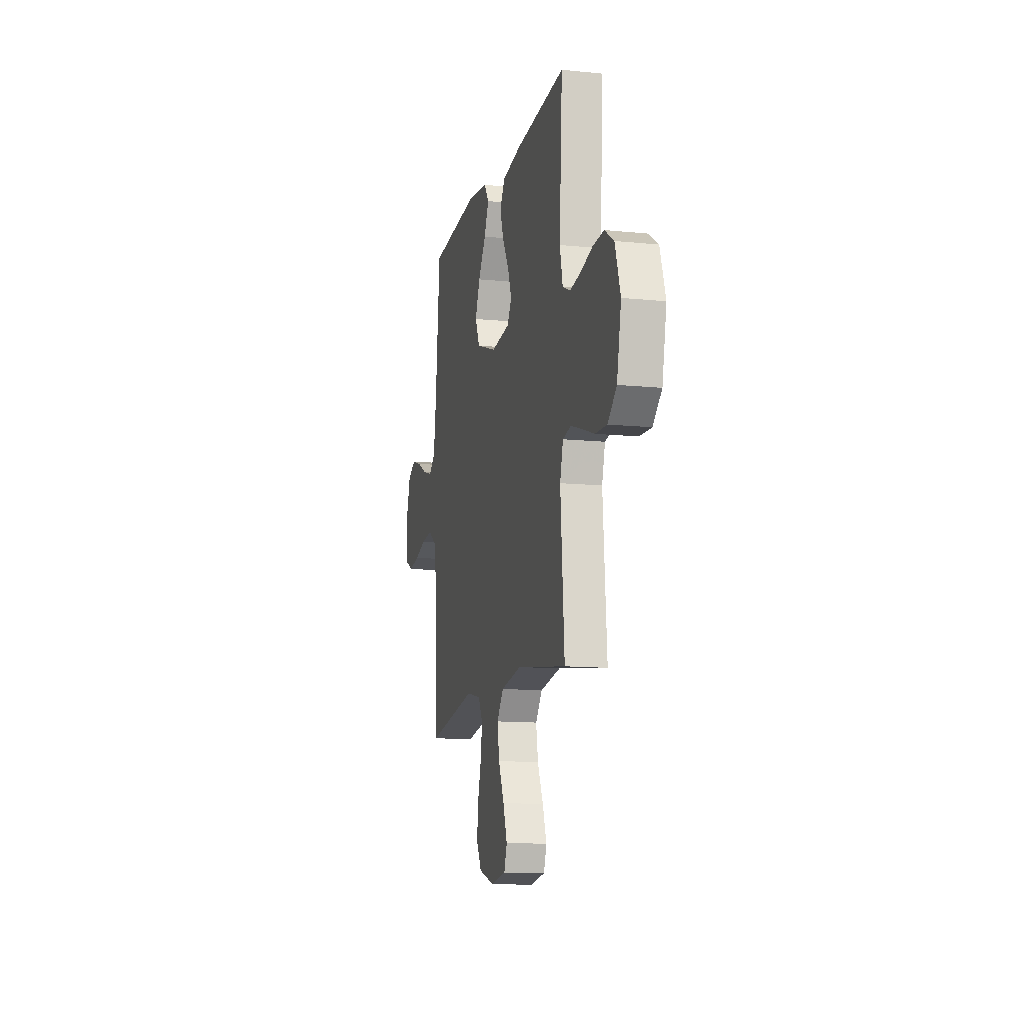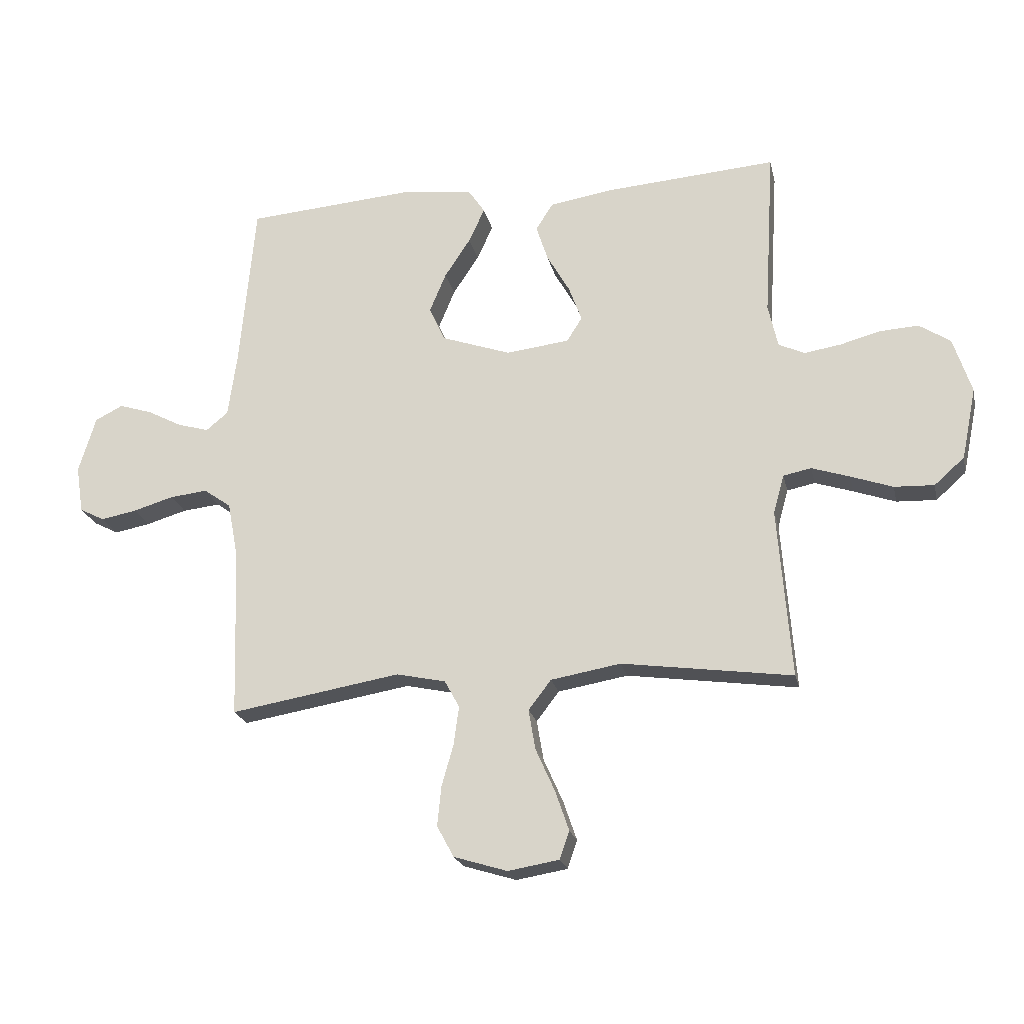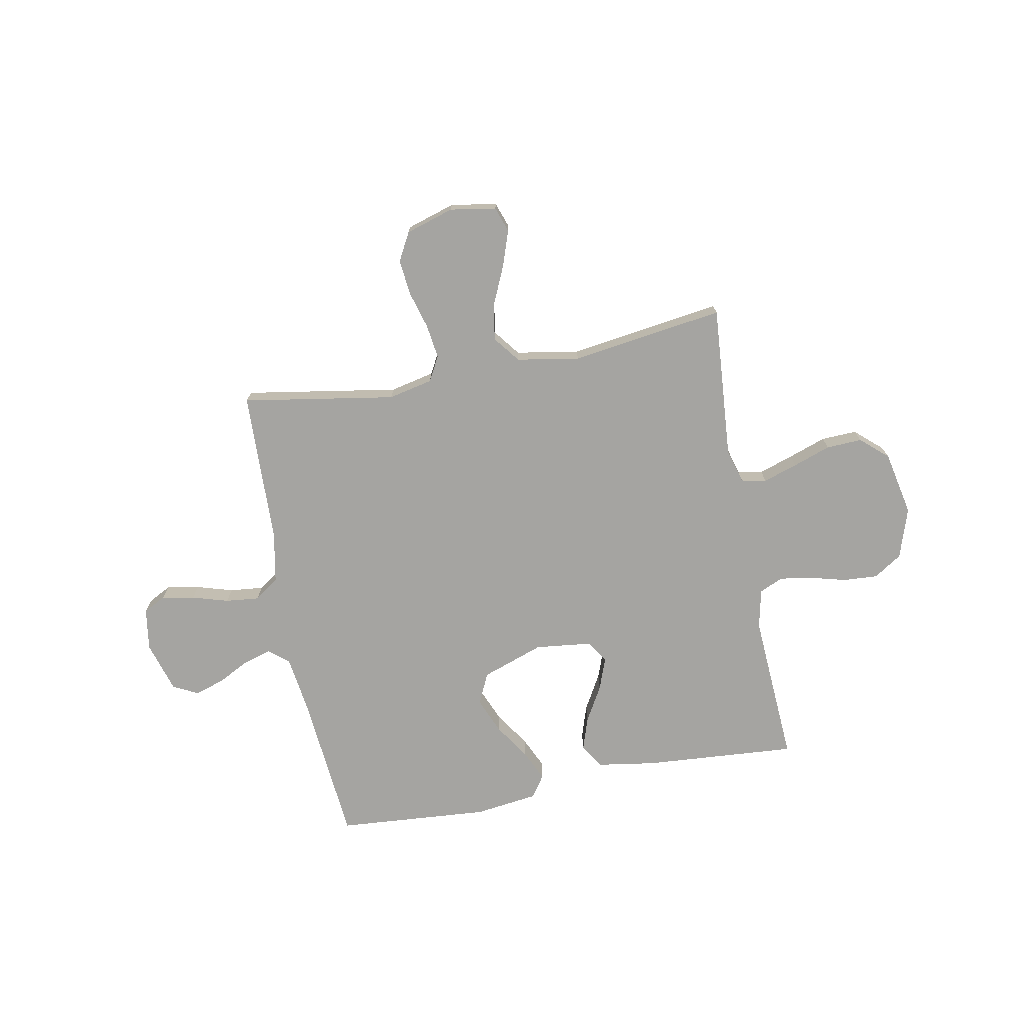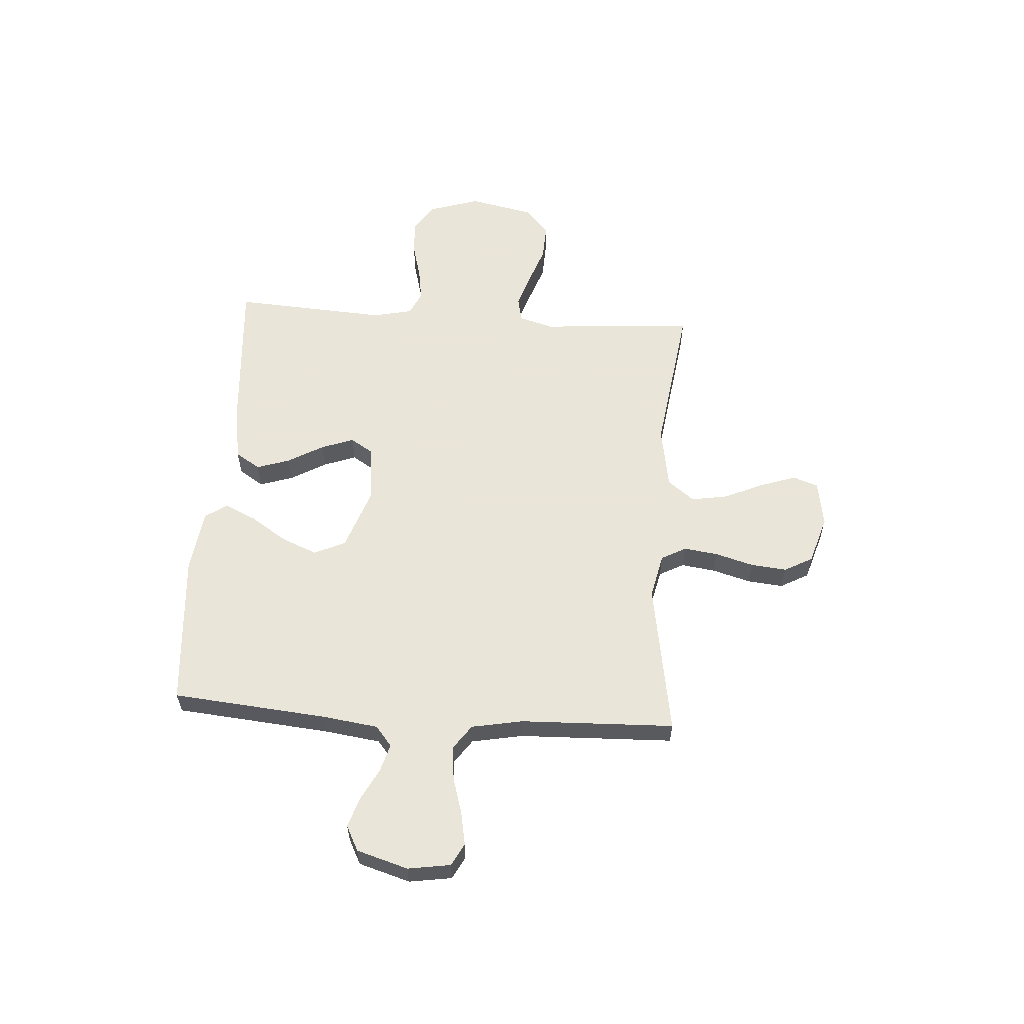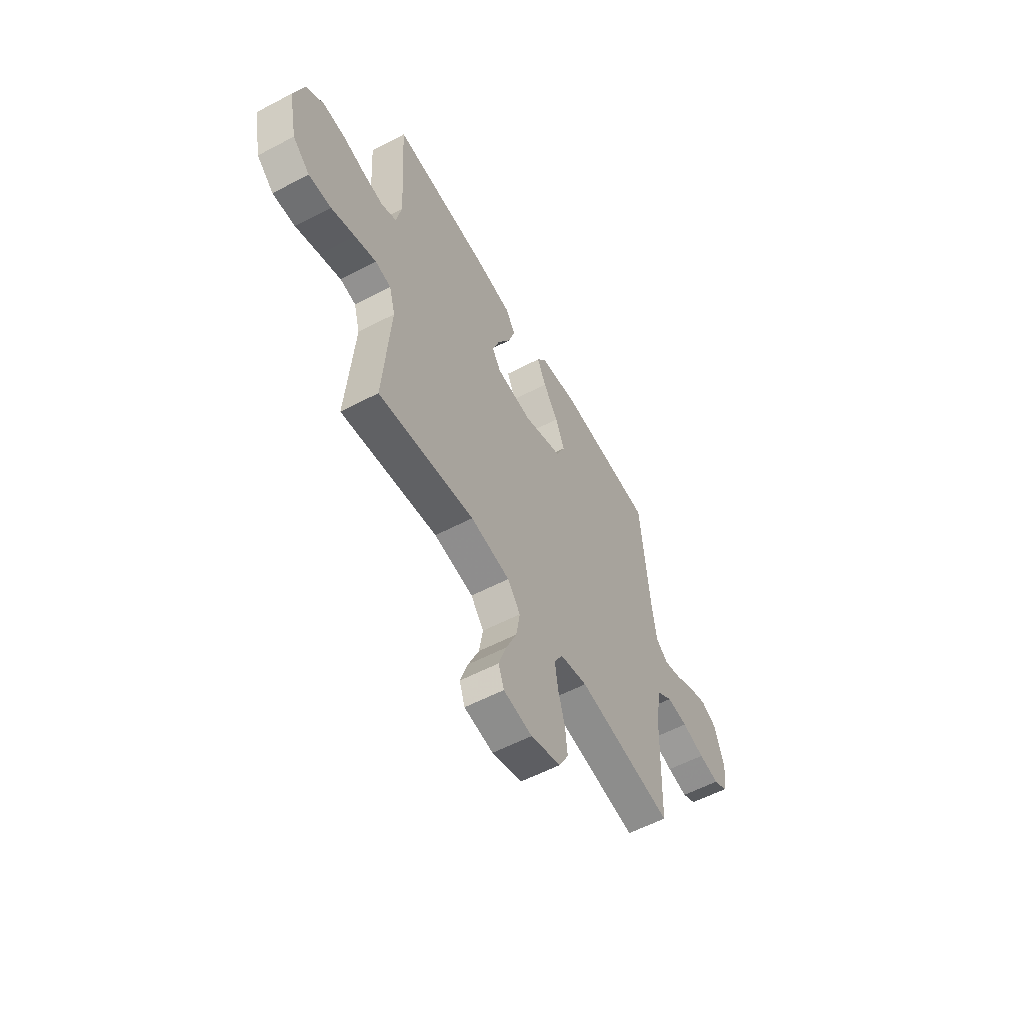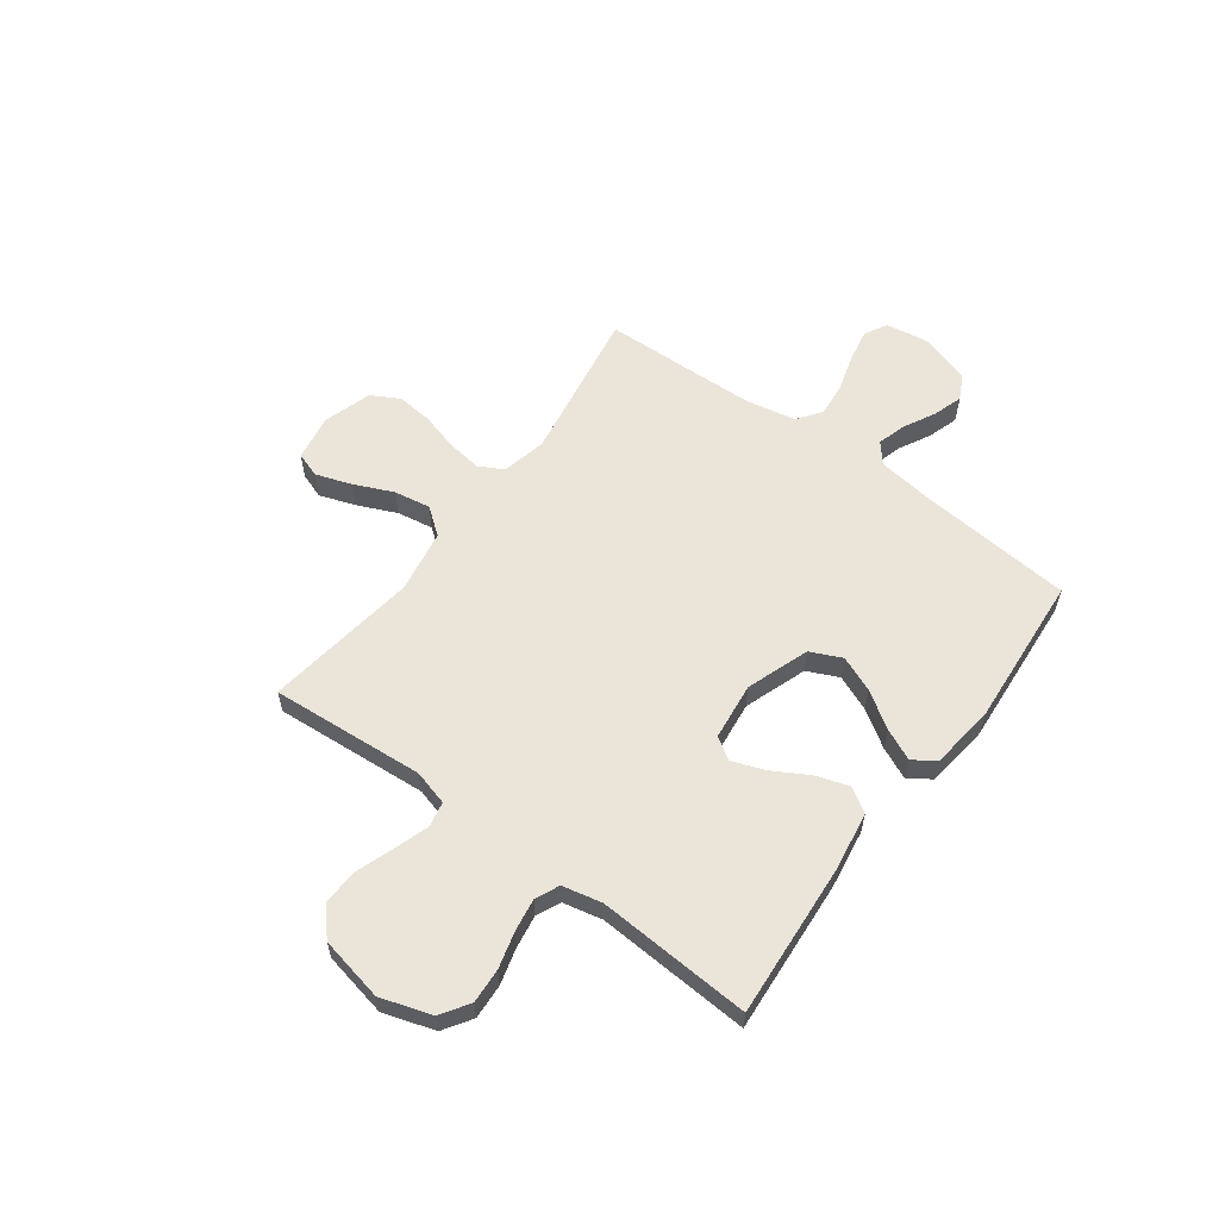
<metadata>
{"format":"obj","ext":"obj","renderer":"f3d","projection":"perspective","resolution":1024,"background":"white","views":[{"elev":-12.3,"azim":-103.5,"up":"+Z"},{"elev":-21.8,"azim":-167.6,"up":"+Z"},{"elev":-73.2,"azim":-169.2,"up":"+Y"},{"elev":58.6,"azim":93.9,"up":"+Y"},{"elev":-56.9,"azim":-61.2,"up":"+Z"},{"elev":58.9,"azim":-53.5,"up":"+Y"}]}
</metadata>
<code>
v -0.5 0.07 0.5
v -0.2 0.07 0.478
v -0.085 0.07 0.46
v -0.055 0.07 0.412
v -0.076 0.07 0.348
v -0.116 0.07 0.278
v -0.139 0.07 0.215
v -0.112 0.07 0.172
v 0 0.07 0.159
v 0.122 0.07 0.202
v 0.15 0.07 0.263
v 0.121 0.07 0.333
v 0.075 0.07 0.403
v 0.047 0.07 0.464
v 0.076 0.07 0.507
v 0.2 0.07 0.523
v 0.5 0.07 0.5
v 0.527 0.07 0.2
v 0.542 0.07 0.09
v 0.581 0.07 0.058
v 0.636 0.07 0.074
v 0.697 0.07 0.106
v 0.756 0.07 0.125
v 0.805 0.07 0.1
v 0.835 0.07 0
v 0.822 0.07 -0.083
v 0.778 0.07 -0.106
v 0.714 0.07 -0.094
v 0.643 0.07 -0.073
v 0.577 0.07 -0.066
v 0.529 0.07 -0.1
v 0.51 0.07 -0.2
v 0.5 0.07 -0.5
v 0.2 0.07 -0.45
v 0.113 0.07 -0.469
v 0.087 0.07 -0.517
v 0.096 0.07 -0.584
v 0.117 0.07 -0.658
v 0.124 0.07 -0.728
v 0.094 0.07 -0.783
v 0 0.07 -0.812
v -0.09 0.07 -0.797
v -0.107 0.07 -0.748
v -0.083 0.07 -0.678
v -0.049 0.07 -0.602
v -0.037 0.07 -0.531
v -0.077 0.07 -0.479
v -0.2 0.07 -0.458
v -0.5 0.07 -0.5
v -0.477 0.07 -0.2
v -0.496 0.07 -0.132
v -0.545 0.07 -0.122
v -0.612 0.07 -0.144
v -0.686 0.07 -0.17
v -0.756 0.07 -0.173
v -0.809 0.07 -0.126
v -0.835 0.07 0
v -0.803 0.07 0.099
v -0.748 0.07 0.135
v -0.68 0.07 0.131
v -0.609 0.07 0.112
v -0.545 0.07 0.102
v -0.499 0.07 0.123
v -0.482 0.07 0.2
v -0.5 0 0.5
v -0.2 0 0.478
v -0.085 0 0.46
v -0.055 0 0.412
v -0.076 0 0.348
v -0.116 0 0.278
v -0.139 0 0.215
v -0.112 0 0.172
v 0 0 0.159
v 0.122 0 0.202
v 0.15 0 0.263
v 0.121 0 0.333
v 0.075 0 0.403
v 0.047 0 0.464
v 0.076 0 0.507
v 0.2 0 0.523
v 0.5 0 0.5
v 0.527 0 0.2
v 0.542 0 0.09
v 0.581 0 0.058
v 0.636 0 0.074
v 0.697 0 0.106
v 0.756 0 0.125
v 0.805 0 0.1
v 0.835 0 0
v 0.822 0 -0.083
v 0.778 0 -0.106
v 0.714 0 -0.094
v 0.643 0 -0.073
v 0.577 0 -0.066
v 0.529 0 -0.1
v 0.51 0 -0.2
v 0.5 0 -0.5
v 0.2 0 -0.45
v 0.113 0 -0.469
v 0.087 0 -0.517
v 0.096 0 -0.584
v 0.117 0 -0.658
v 0.124 0 -0.728
v 0.094 0 -0.783
v 0 0 -0.812
v -0.09 0 -0.797
v -0.107 0 -0.748
v -0.083 0 -0.678
v -0.049 0 -0.602
v -0.037 0 -0.531
v -0.077 0 -0.479
v -0.2 0 -0.458
v -0.5 0 -0.5
v -0.477 0 -0.2
v -0.496 0 -0.132
v -0.545 0 -0.122
v -0.612 0 -0.144
v -0.686 0 -0.17
v -0.756 0 -0.173
v -0.809 0 -0.126
v -0.835 0 0
v -0.803 0 0.099
v -0.748 0 0.135
v -0.68 0 0.131
v -0.609 0 0.112
v -0.545 0 0.102
v -0.499 0 0.123
v -0.482 0 0.2
f 58 59 60 61
f 58 61 62
f 57 58 62
f 56 57 62
f 53 54 55 56
f 52 53 56 62
f 51 52 62 63
f 48 49 50
f 47 48 50 51
f 42 43 44 45
f 40 41 42 45
f 40 45 46
f 37 38 39 40
f 36 37 40 46
f 35 36 46 47
f 32 33 34
f 31 32 34 35
f 26 27 28 29
f 26 29 30
f 25 26 30
f 24 25 30
f 21 22 23 24
f 20 21 24 30
f 19 20 30 31
f 15 16 17 18
f 12 13 14 15
f 11 12 15 18
f 10 11 18 19
f 3 4 5 6
f 3 6 7
f 64 1 2 3
f 64 3 7
f 63 64 7 8
f 51 63 8 9
f 31 35 47 51
f 19 31 51
f 9 10 19 51
f 125 124 123 122
f 126 125 122
f 126 122 121
f 126 121 120
f 120 119 118 117
f 126 120 117 116
f 127 126 116 115
f 114 113 112
f 115 114 112 111
f 109 108 107 106
f 109 106 105 104
f 110 109 104
f 104 103 102 101
f 110 104 101 100
f 111 110 100 99
f 98 97 96
f 99 98 96 95
f 93 92 91 90
f 94 93 90
f 94 90 89
f 94 89 88
f 88 87 86 85
f 94 88 85 84
f 95 94 84 83
f 82 81 80 79
f 79 78 77 76
f 82 79 76 75
f 83 82 75 74
f 70 69 68 67
f 71 70 67
f 67 66 65 128
f 71 67 128
f 72 71 128 127
f 73 72 127 115
f 115 111 99 95
f 115 95 83
f 115 83 74 73
f 1 65 66 2
f 2 66 67 3
f 3 67 68 4
f 4 68 69 5
f 5 69 70 6
f 6 70 71 7
f 7 71 72 8
f 8 72 73 9
f 9 73 74 10
f 10 74 75 11
f 11 75 76 12
f 12 76 77 13
f 13 77 78 14
f 14 78 79 15
f 15 79 80 16
f 16 80 81 17
f 17 81 82 18
f 18 82 83 19
f 19 83 84 20
f 20 84 85 21
f 21 85 86 22
f 22 86 87 23
f 23 87 88 24
f 24 88 89 25
f 25 89 90 26
f 26 90 91 27
f 27 91 92 28
f 28 92 93 29
f 29 93 94 30
f 30 94 95 31
f 31 95 96 32
f 32 96 97 33
f 33 97 98 34
f 34 98 99 35
f 35 99 100 36
f 36 100 101 37
f 37 101 102 38
f 38 102 103 39
f 39 103 104 40
f 40 104 105 41
f 41 105 106 42
f 42 106 107 43
f 43 107 108 44
f 44 108 109 45
f 45 109 110 46
f 46 110 111 47
f 47 111 112 48
f 48 112 113 49
f 49 113 114 50
f 50 114 115 51
f 51 115 116 52
f 52 116 117 53
f 53 117 118 54
f 54 118 119 55
f 55 119 120 56
f 56 120 121 57
f 57 121 122 58
f 58 122 123 59
f 59 123 124 60
f 60 124 125 61
f 61 125 126 62
f 62 126 127 63
f 63 127 128 64
f 64 128 65 1

</code>
